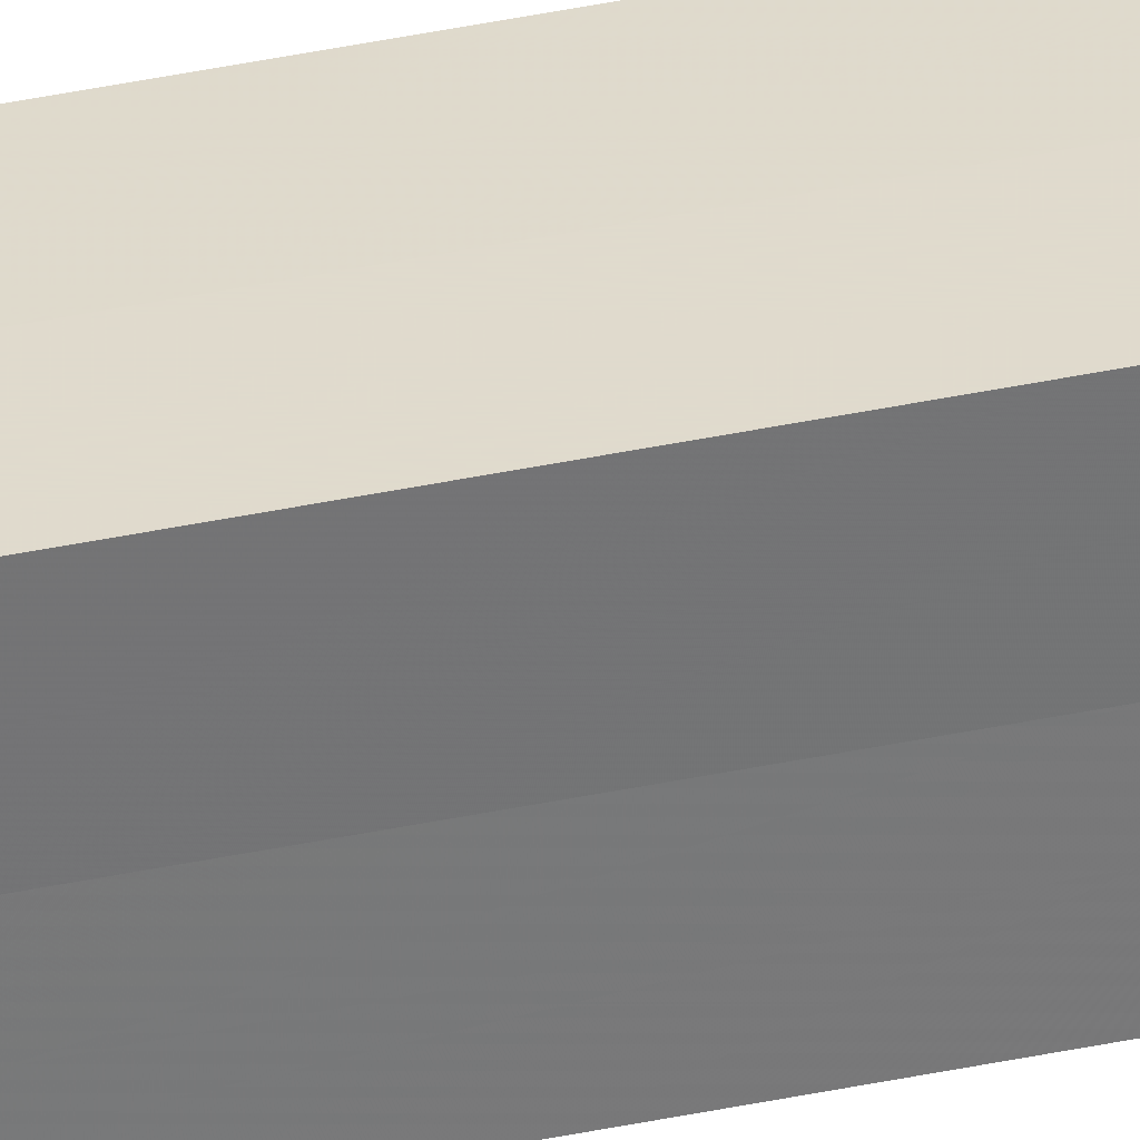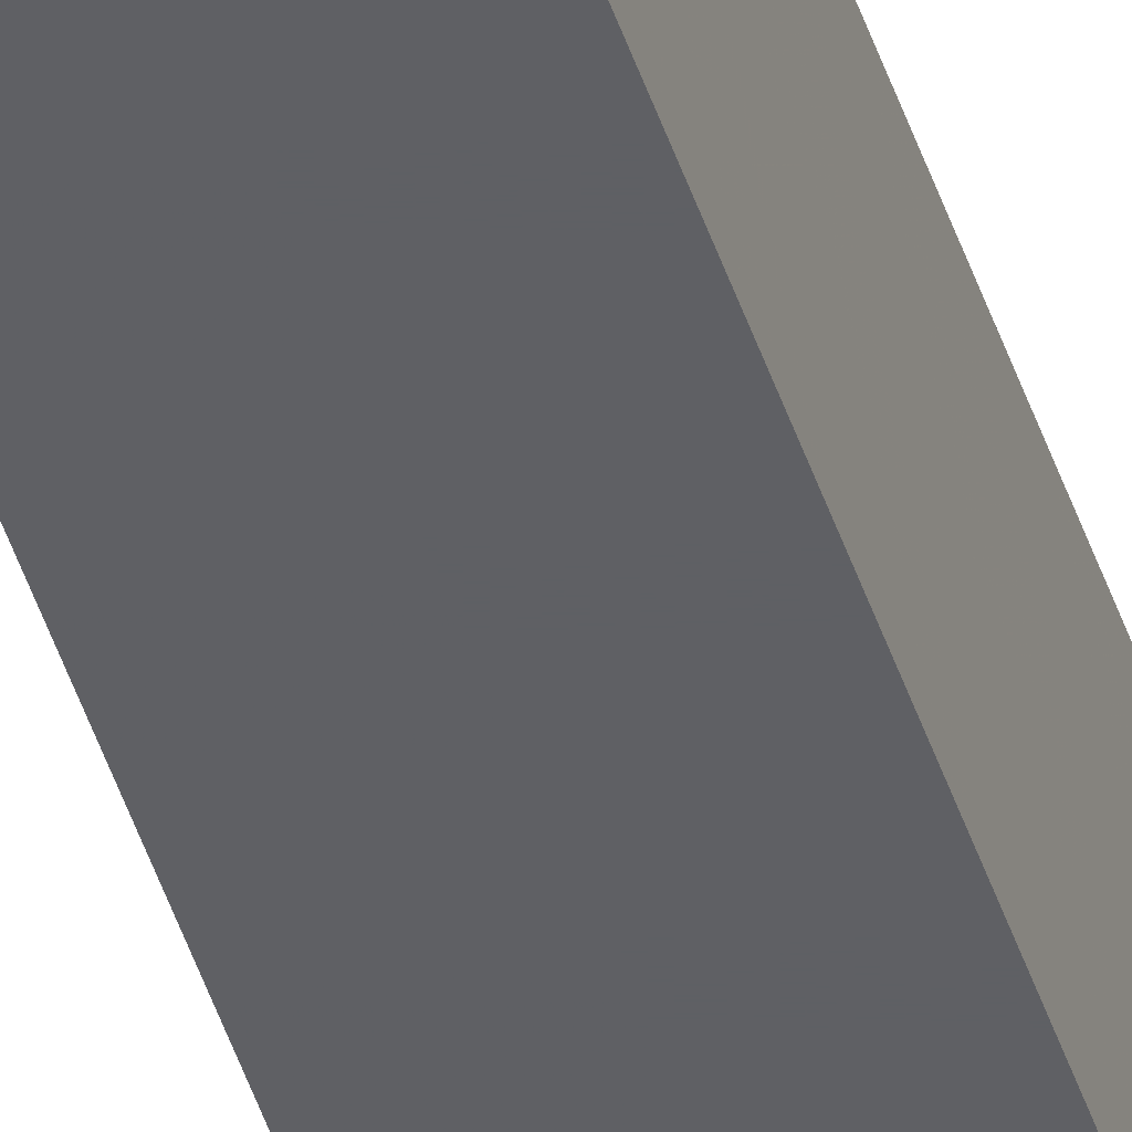
<metadata>
{"format":"obj","ext":"obj","renderer":"f3d","projection":"perspective","resolution":1024,"background":"white","views":[{"elev":32.9,"azim":72.8,"up":"+Y"},{"elev":-43.5,"azim":16.7,"up":"+Y"}]}
</metadata>
<code>
o 7331
v 2229 1872 11.73
v 2229 1872 11.73
v 2229 1872 13.1
v 2229 1872 11.73
v 2229 1872 13.1
v 2229 1872 11.73
v 2229 1872 13.1
v 2229 1872 11.73
v 2229 1872 13.1
v 2229 1872 11.73
v 2229 1872 11.73
v 2229 1872 11.73
v 2229 1872 11.73
v 2229 1872 11.73
v 2229 1872 11.73
v 2229 1872 11.73
v 2229 1872 11.73
v 2229 1872 13.1
v 2229 1872 13.1
v 2229 1872 13.1
v 2229 1872 13.1
v 2229 1872 13.1
v 2229 1872 11.73
v 2229 1872 13.1
v 2229 1872 11.73
v 2229 1872 11.73
v 2229 1872 11.73
v 2229 1872 11.73
v 2229 1872 13.1
v 2229 1872 11.73
v 2229 1872 11.73
v 2229 1872 11.73
v 2229 1872 13.1
v 2229 1872 11.73
v 2229 1872 11.73
v 2229 1872 13.1
v 2229 1872 11.73
v 2229 1872 13.1
v 2229 1872 11.73
v 2229 1872 13.1
v 2229 1872 13.1
v 2229 1872 13.1
v 2229 1872 13.1
v 2229 1872 13.1
v 2229 1872 13.1
v 2229 1872 13.1
v 2229 1872 13.1
v 2229 1872 13.1
v 2229 1872 13.1
v 2229 1872 13.1
f 1 2 3
f 4 1 5
f 5 6 7
f 7 8 9
f 10 8 11
f 10 12 8
f 10 11 13
f 10 14 12
f 10 13 15
f 10 16 14
f 10 15 17
f 10 17 16
f 18 14 19
f 20 13 21
f 22 23 18
f 24 25 20
f 26 27 22
f 27 28 29
f 30 31 24
f 31 32 33
f 34 35 36
f 35 37 38
f 36 39 40
f 40 17 41
f 42 43 44
f 42 45 43
f 42 44 46
f 42 47 45
f 42 46 48
f 42 49 47
f 42 48 50
f 42 50 49

</code>
